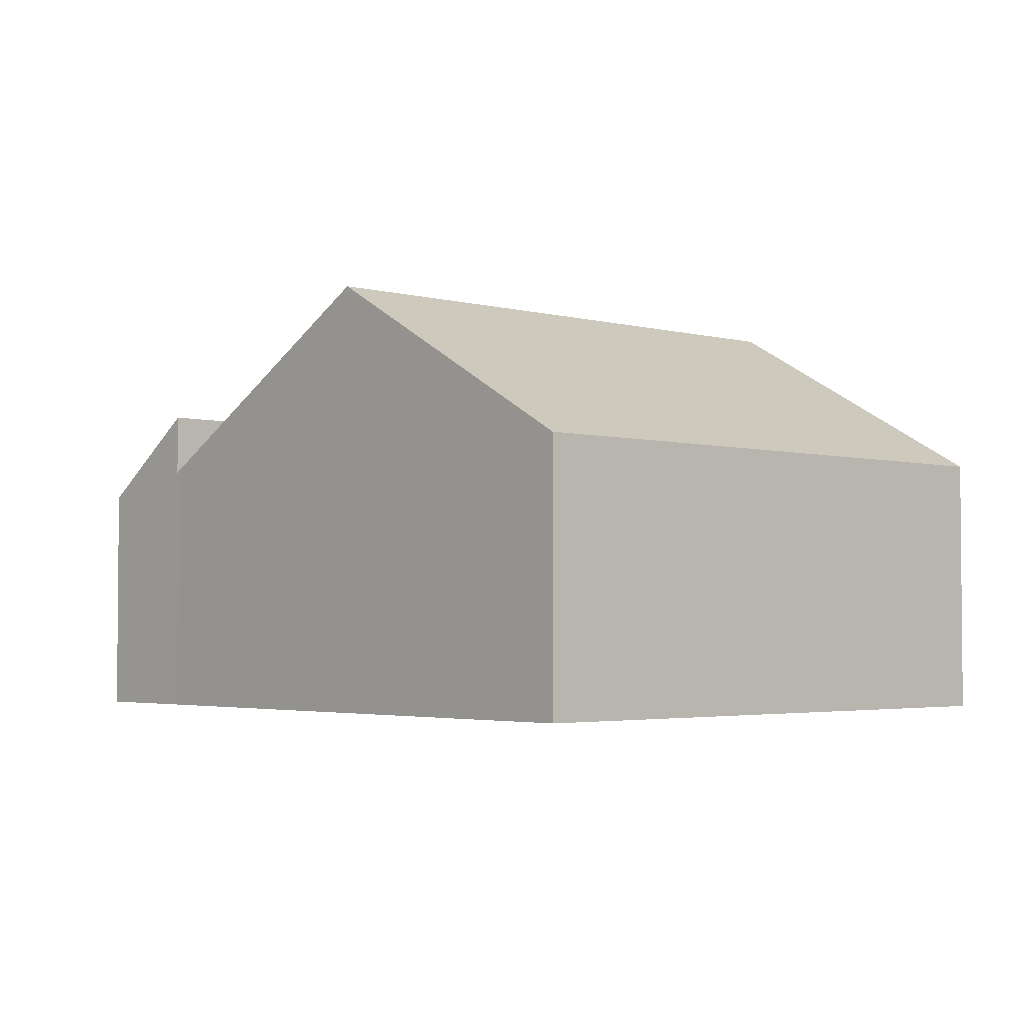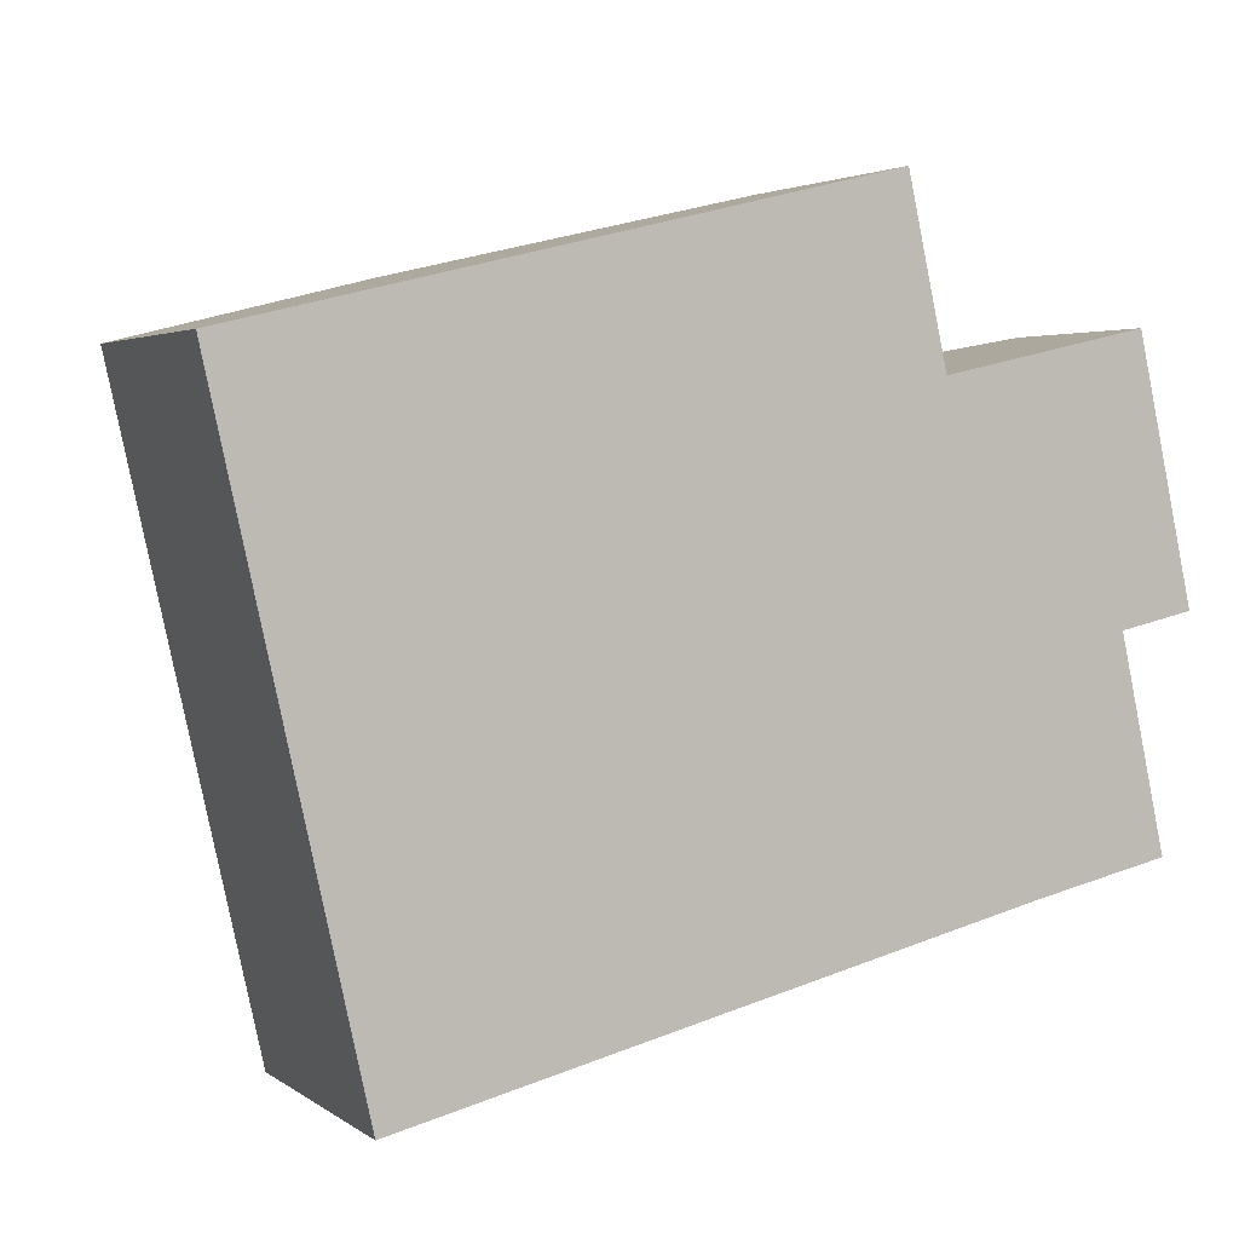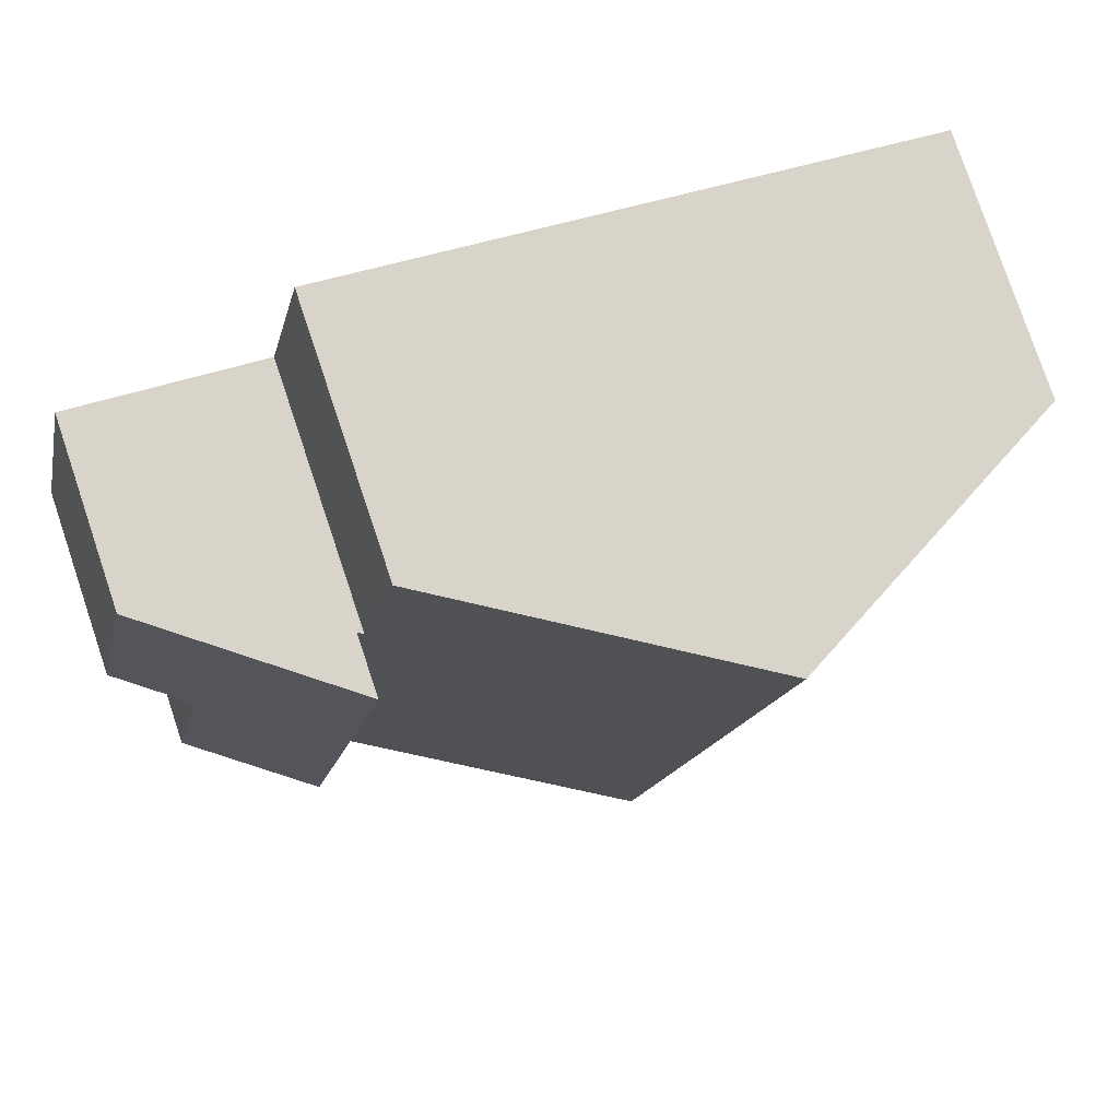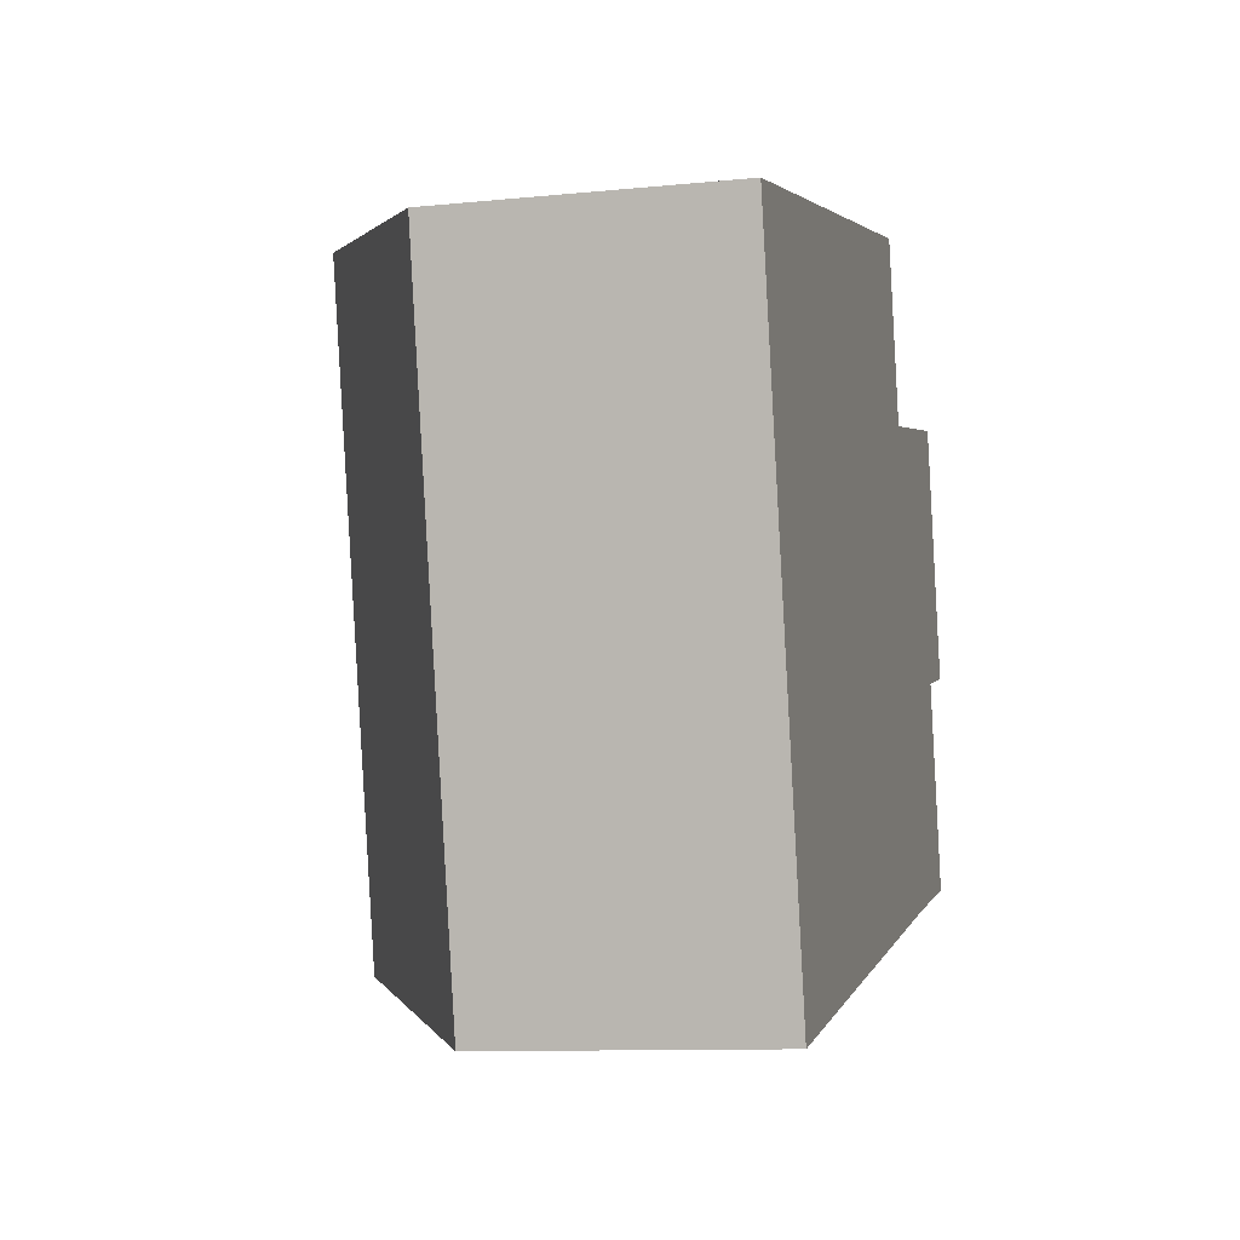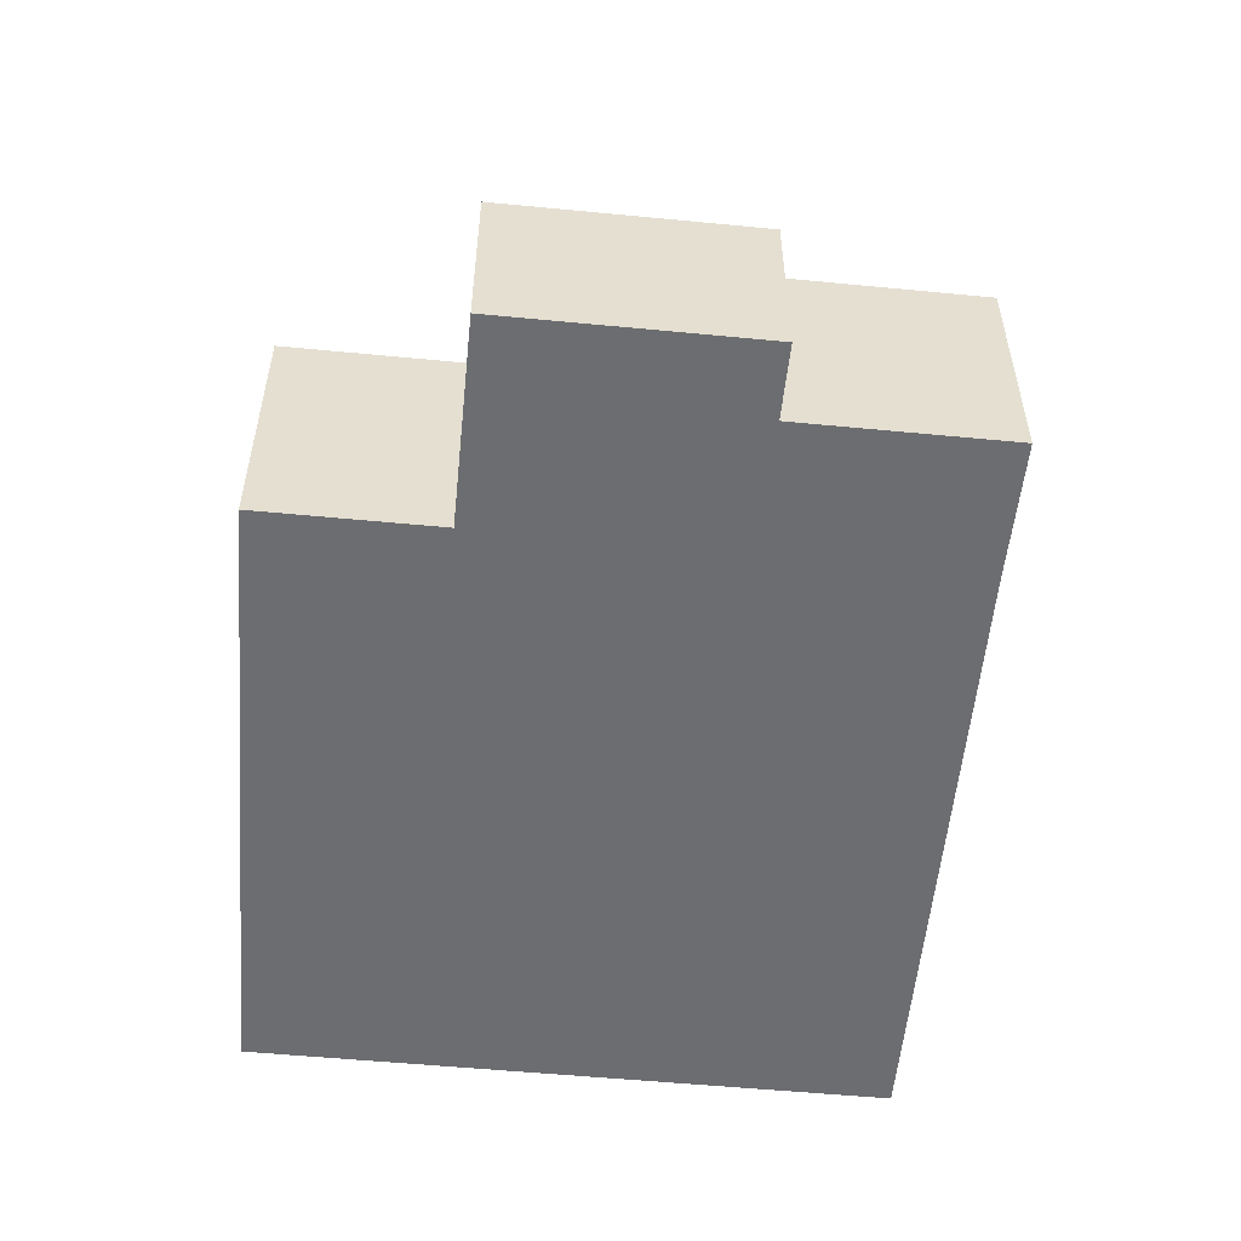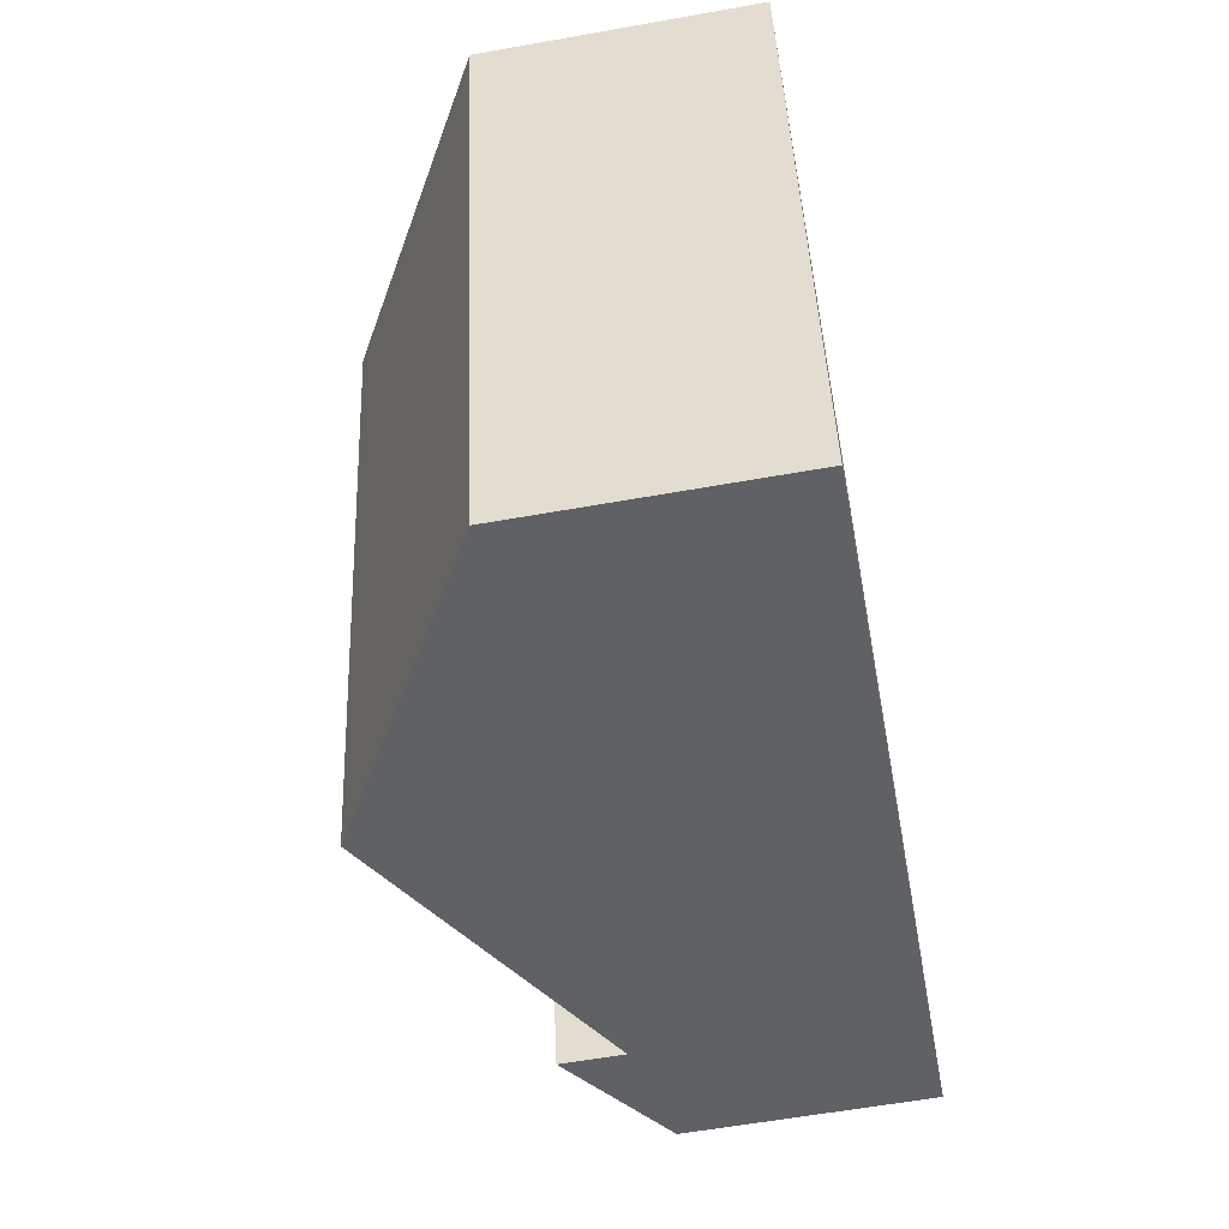
<metadata>
{"format":"obj","ext":"obj","renderer":"f3d","projection":"perspective","resolution":1024,"background":"white","views":[{"elev":-3.1,"azim":-145.1,"up":"+Y"},{"elev":3.1,"azim":-25.5,"up":"+Z"},{"elev":79.0,"azim":161.4,"up":"+Z"},{"elev":-10.3,"azim":-75.6,"up":"+Z"},{"elev":-54.0,"azim":71.6,"up":"+Y"},{"elev":-59.5,"azim":-79.6,"up":"+Z"}]}
</metadata>
<code>
v  12.48 4.383 -7.795
v  10.74 4.439 -0.411
v  10.84 4.383 -0.389
v  5.053 7.305 1.222
v  5.65 7.305 -1.466
v  12.35 4.46 -7.825
v  7.328 7.305 -9.029
v  10.71 4.439 -0.268
v  10.11 4.439 2.445
v  0.591 4.438 -2.664
v  2.273 4.438 -10.24
v  0 4.438 2.717e-16
v  10.11 -1.497e-16 2.445
v  10.74 2.517e-17 -0.411
v  10.71 1.641e-17 -0.268
v  10.84 2.382e-17 -0.389
v  12.48 4.773e-16 -7.795
v  5.053 -7.483e-17 1.222
v  0 0 0
v  12.35 4.791e-16 -7.825
v  7.328 5.529e-16 -9.029
v  2.273 6.271e-16 -10.24
v  0.591 1.631e-16 -2.664
v  14.91 3.153 -3.767
v  13.74 3.996 -4.027
v  14.01 3.153 0.315
v  12.48 5.431 -7.795
v  10.84 5.431 -0.389
v  14.47 3.996 -7.308
v  14.48 3.996 -7.351
v  13.74 2.466e-16 -4.027
v  14.48 4.501e-16 -7.351
v  14.47 4.475e-16 -7.308
v  14.01 -1.929e-17 0.315
v  14.91 2.307e-16 -3.767
g defaultobject
f 1 2 3
f 2 1 4
f 4 1 5
f 5 1 6
f 5 6 7
f 8 4 9
f 4 8 2
f 10 7 11
f 7 10 5
f 5 10 12
f 5 12 4
f 13 8 9
f 8 13 2
f 2 13 14
f 14 13 15
f 16 1 3
f 1 16 17
f 14 3 2
f 3 14 16
f 4 13 9
f 13 4 12
f 13 12 18
f 18 12 19
f 17 6 1
f 6 17 7
f 7 17 11
f 11 17 20
f 11 20 21
f 11 21 22
f 22 10 11
f 10 22 23
f 10 23 12
f 12 23 19
f 16 20 17
f 20 16 21
f 21 16 14
f 21 14 15
f 21 15 13
f 21 13 18
f 21 18 22
f 22 18 19
f 22 19 23
f 24 25 26
f 26 27 28
f 27 26 25
f 27 25 29
f 27 29 30
f 31 29 25
f 29 31 30
f 30 31 32
f 32 31 33
f 34 24 26
f 24 34 35
f 30 17 27
f 17 30 32
f 24 31 25
f 31 24 35
f 17 28 27
f 28 17 16
f 16 26 28
f 26 16 34
f 32 16 17
f 16 32 33
f 16 33 31
f 16 31 35
f 16 35 34

</code>
